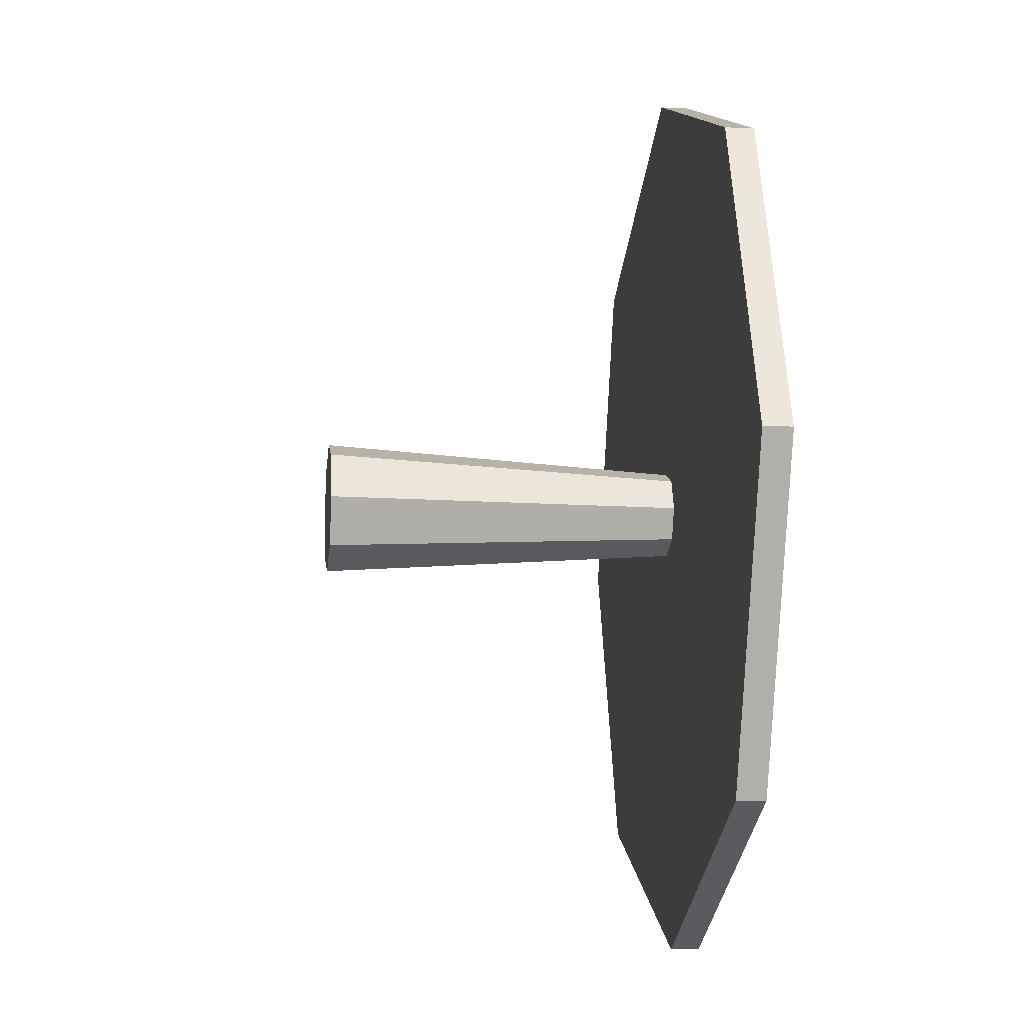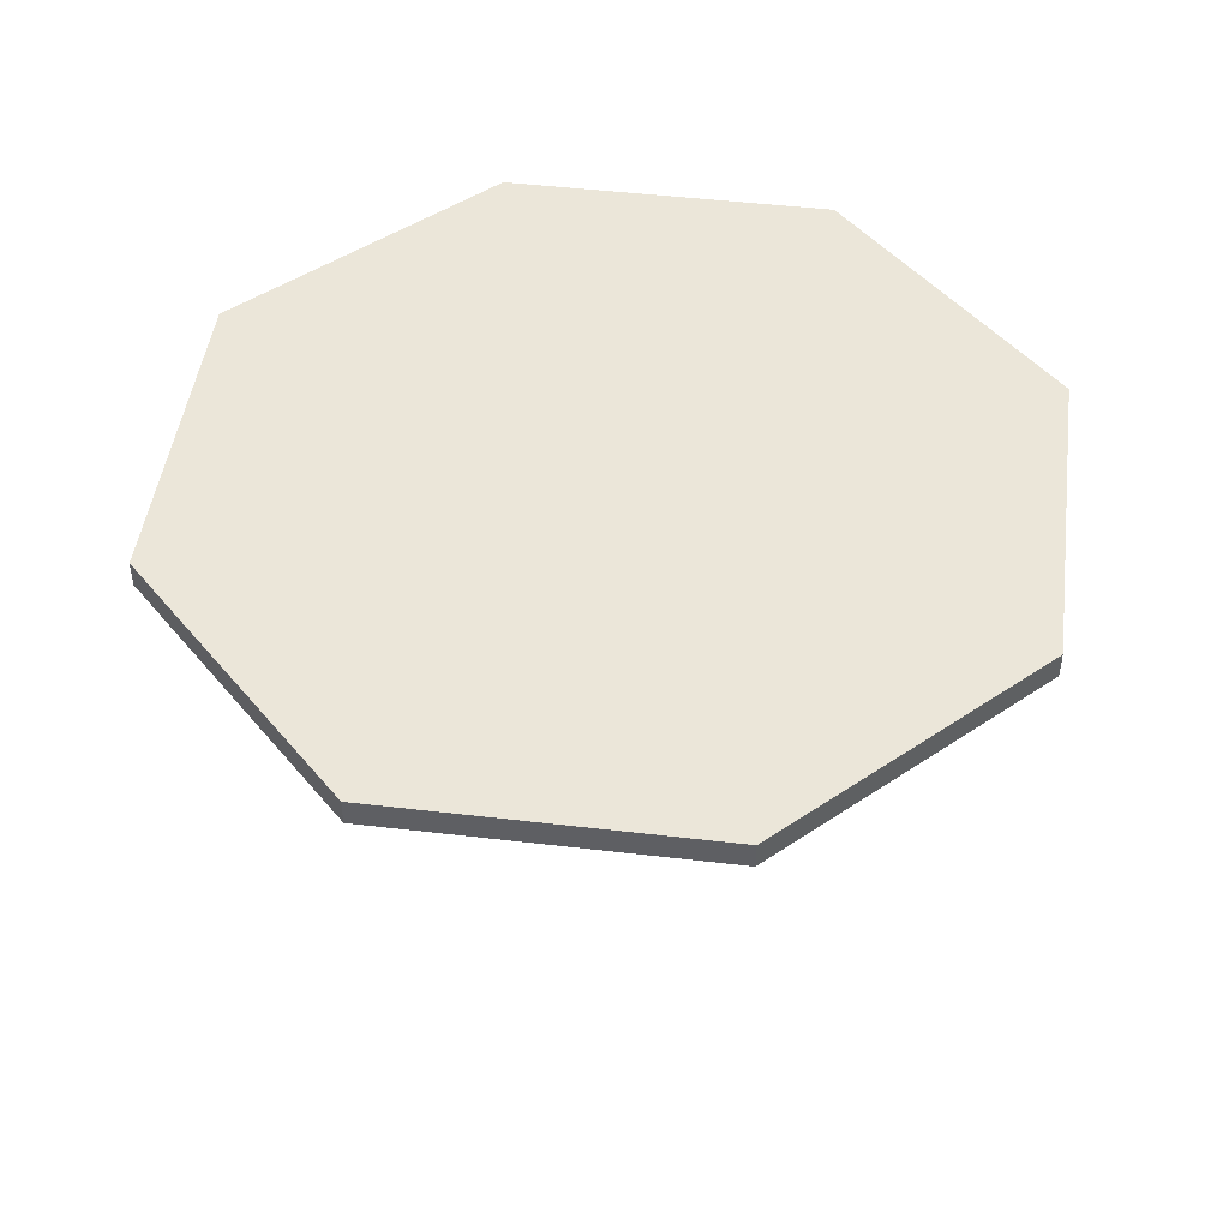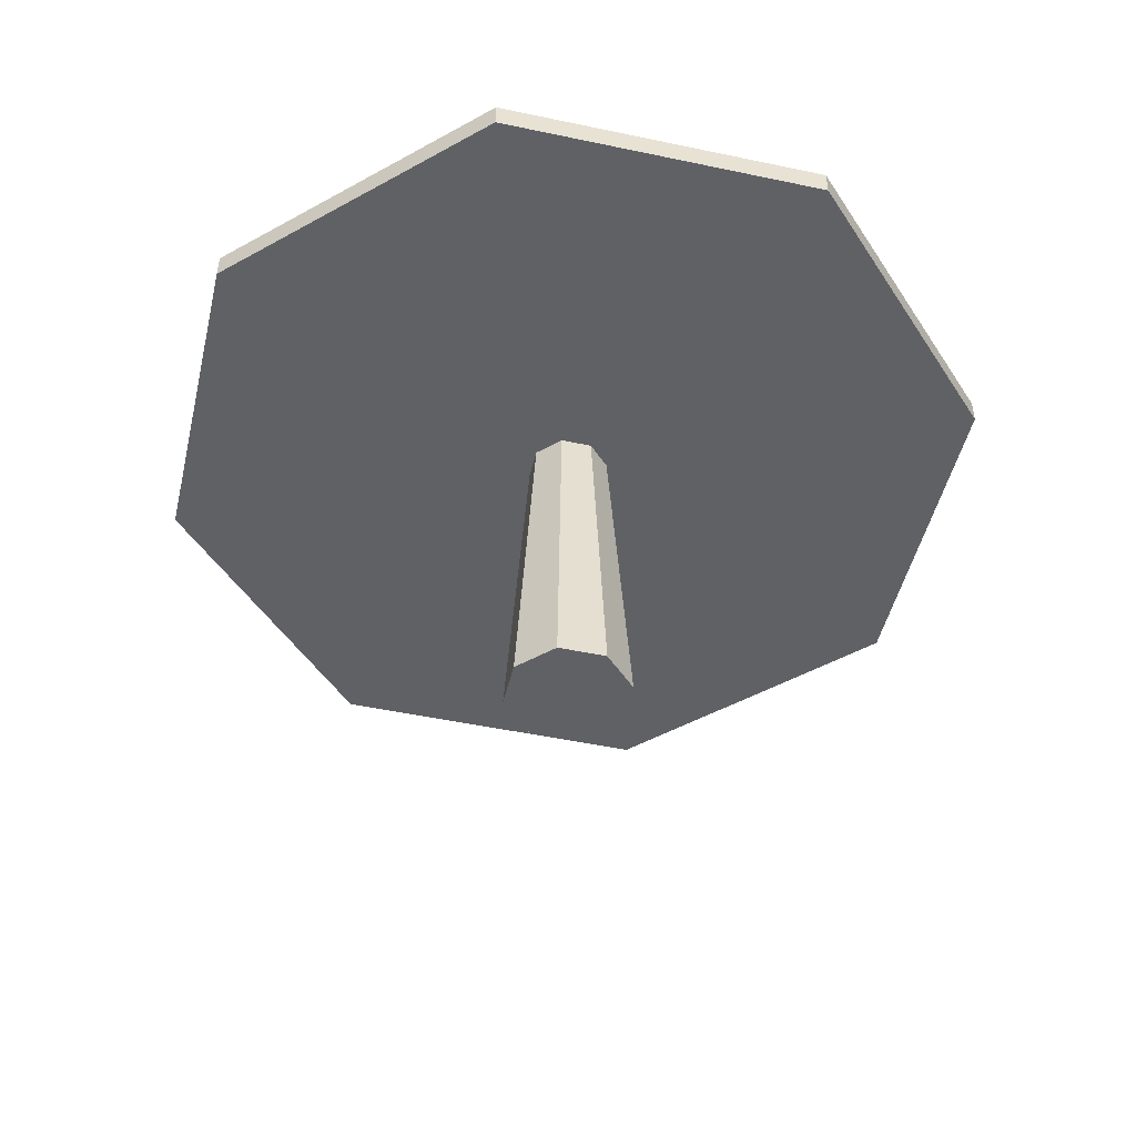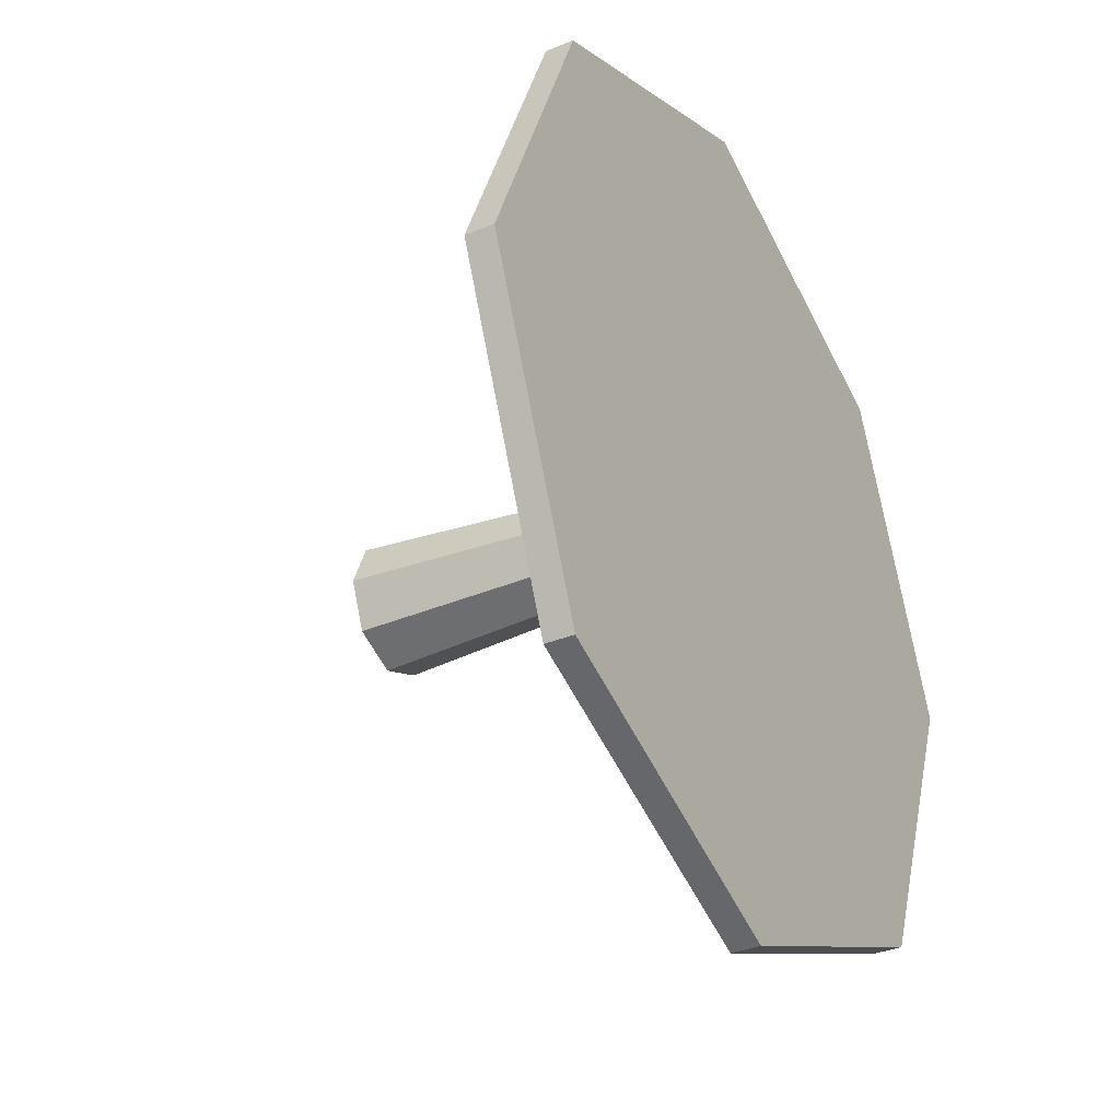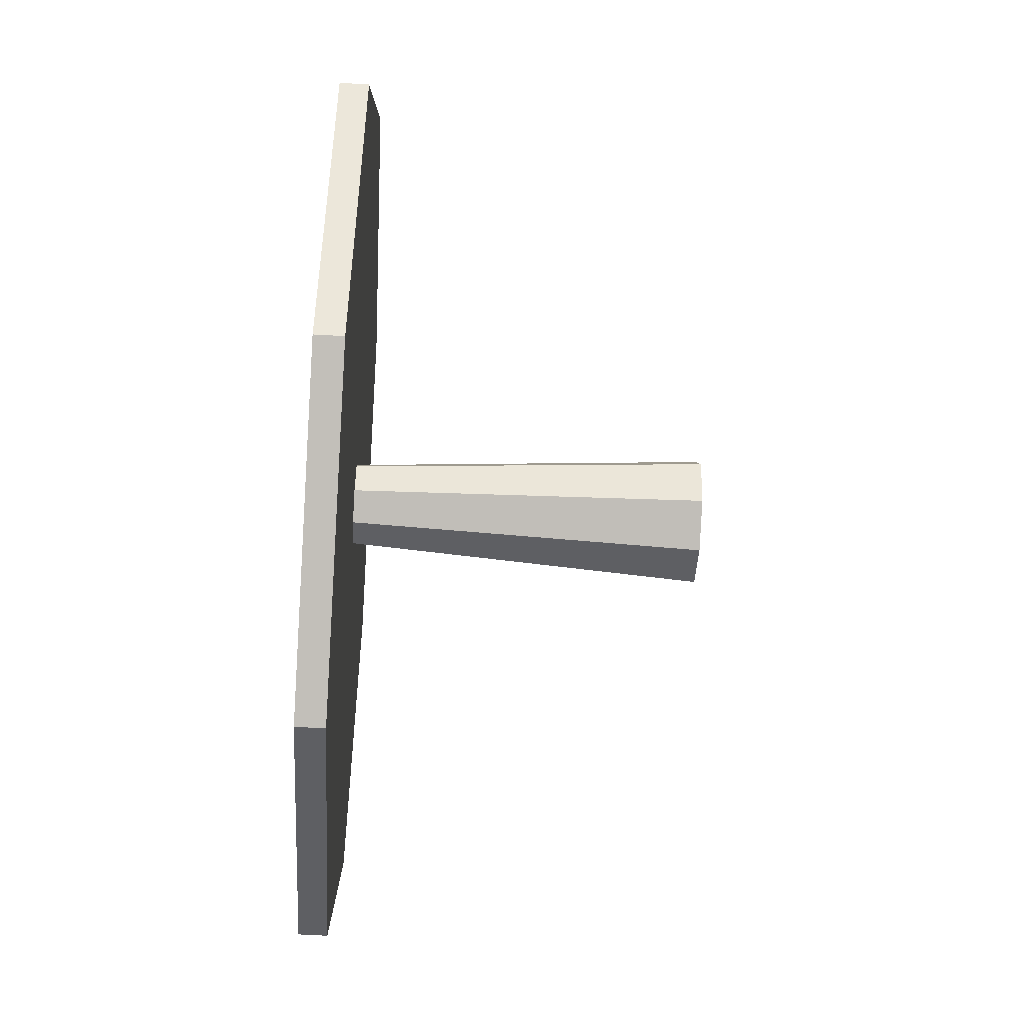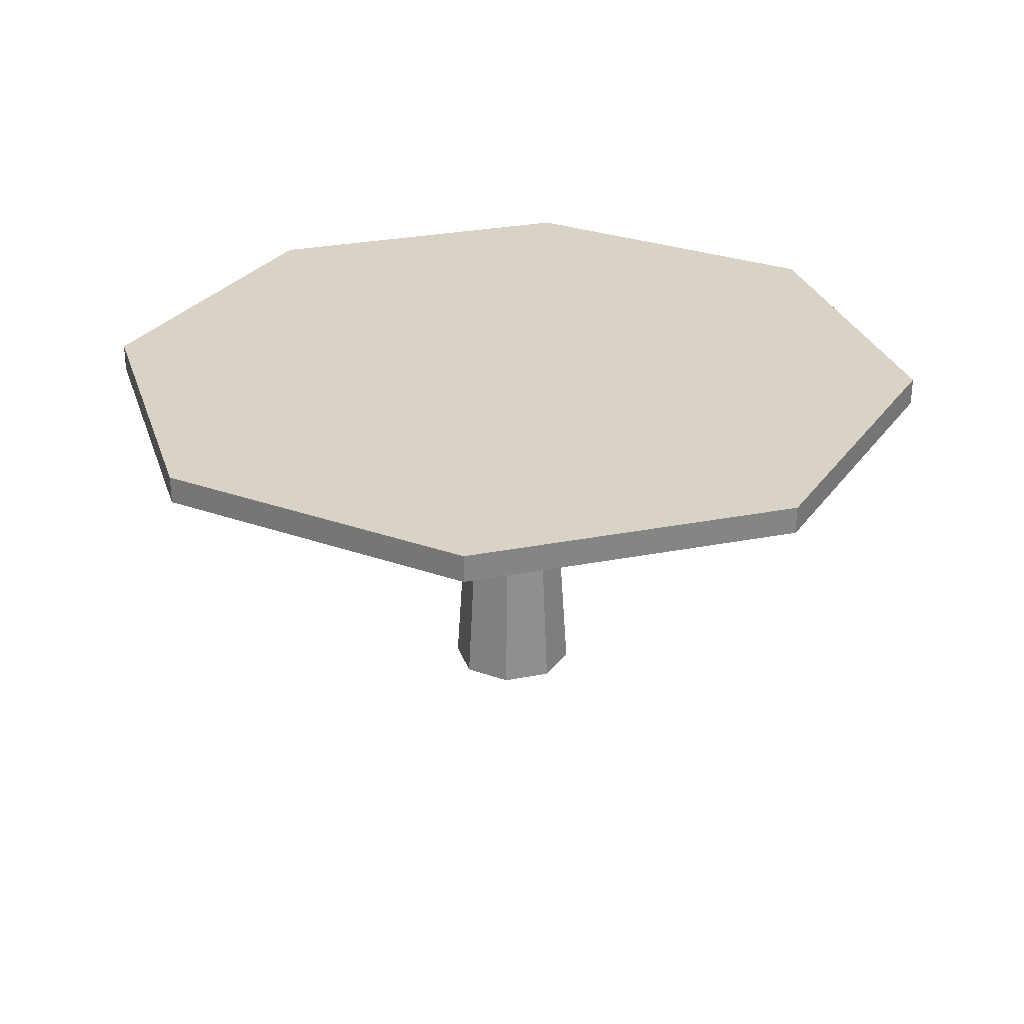
<metadata>
{"format":"obj","ext":"obj","renderer":"f3d","projection":"perspective","resolution":1024,"background":"white","views":[{"elev":-10.2,"azim":82.8,"up":"+Z"},{"elev":47.1,"azim":165.1,"up":"+Y"},{"elev":-48.5,"azim":99.2,"up":"+Y"},{"elev":-33.8,"azim":119.3,"up":"+Z"},{"elev":-63.8,"azim":-93.3,"up":"+Z"},{"elev":28.2,"azim":-174.1,"up":"+Y"}]}
</metadata>
<code>
g default
v 3.488 0.7116 -5.102
v 2.851 0.7116 -5.365
v 2.215 0.7116 -5.102
v 1.951 0.7116 -4.465
v 2.215 0.7116 -3.829
v 2.851 0.7116 -3.565
v 3.488 0.7116 -3.829
v 3.751 0.7116 -4.465
v 3.488 0.7684 -5.102
v 2.851 0.7684 -5.365
v 2.215 0.7684 -5.102
v 1.951 0.7684 -4.465
v 2.215 0.7684 -3.829
v 2.851 0.7684 -3.565
v 3.488 0.7684 -3.829
v 3.751 0.7684 -4.465
v 2.851 0.7116 -4.465
v 2.851 0.7684 -4.465
v 2.945 0 -4.559
v 2.851 0 -4.598
v 2.757 0 -4.559
v 2.718 0 -4.465
v 2.757 0 -4.371
v 2.851 0 -4.333
v 2.945 0 -4.371
v 2.984 0 -4.465
v 2.912 0.7223 -4.526
v 2.851 0.7223 -4.551
v 2.791 0.7223 -4.526
v 2.765 0.7223 -4.465
v 2.791 0.7223 -4.405
v 2.851 0.7223 -4.38
v 2.912 0.7223 -4.405
v 2.937 0.7223 -4.465
v 2.851 0 -4.465
v 2.851 0.7223 -4.465
g pasted__pCylinder9
f 1 2 10 9
f 2 3 11 10
f 3 4 12 11
f 4 5 13 12
f 5 6 14 13
f 6 7 15 14
f 7 8 16 15
f 8 1 9 16
f 2 1 17
f 3 2 17
f 4 3 17
f 5 4 17
f 6 5 17
f 7 6 17
f 8 7 17
f 1 8 17
f 9 10 18
f 10 11 18
f 11 12 18
f 12 13 18
f 13 14 18
f 14 15 18
f 15 16 18
f 16 9 18
f 19 20 28 27
f 20 21 29 28
f 21 22 30 29
f 22 23 31 30
f 23 24 32 31
f 24 25 33 32
f 25 26 34 33
f 26 19 27 34
f 20 19 35
f 21 20 35
f 22 21 35
f 23 22 35
f 24 23 35
f 25 24 35
f 26 25 35
f 19 26 35
f 27 28 36
f 28 29 36
f 29 30 36
f 30 31 36
f 31 32 36
f 32 33 36
f 33 34 36
f 34 27 36

</code>
